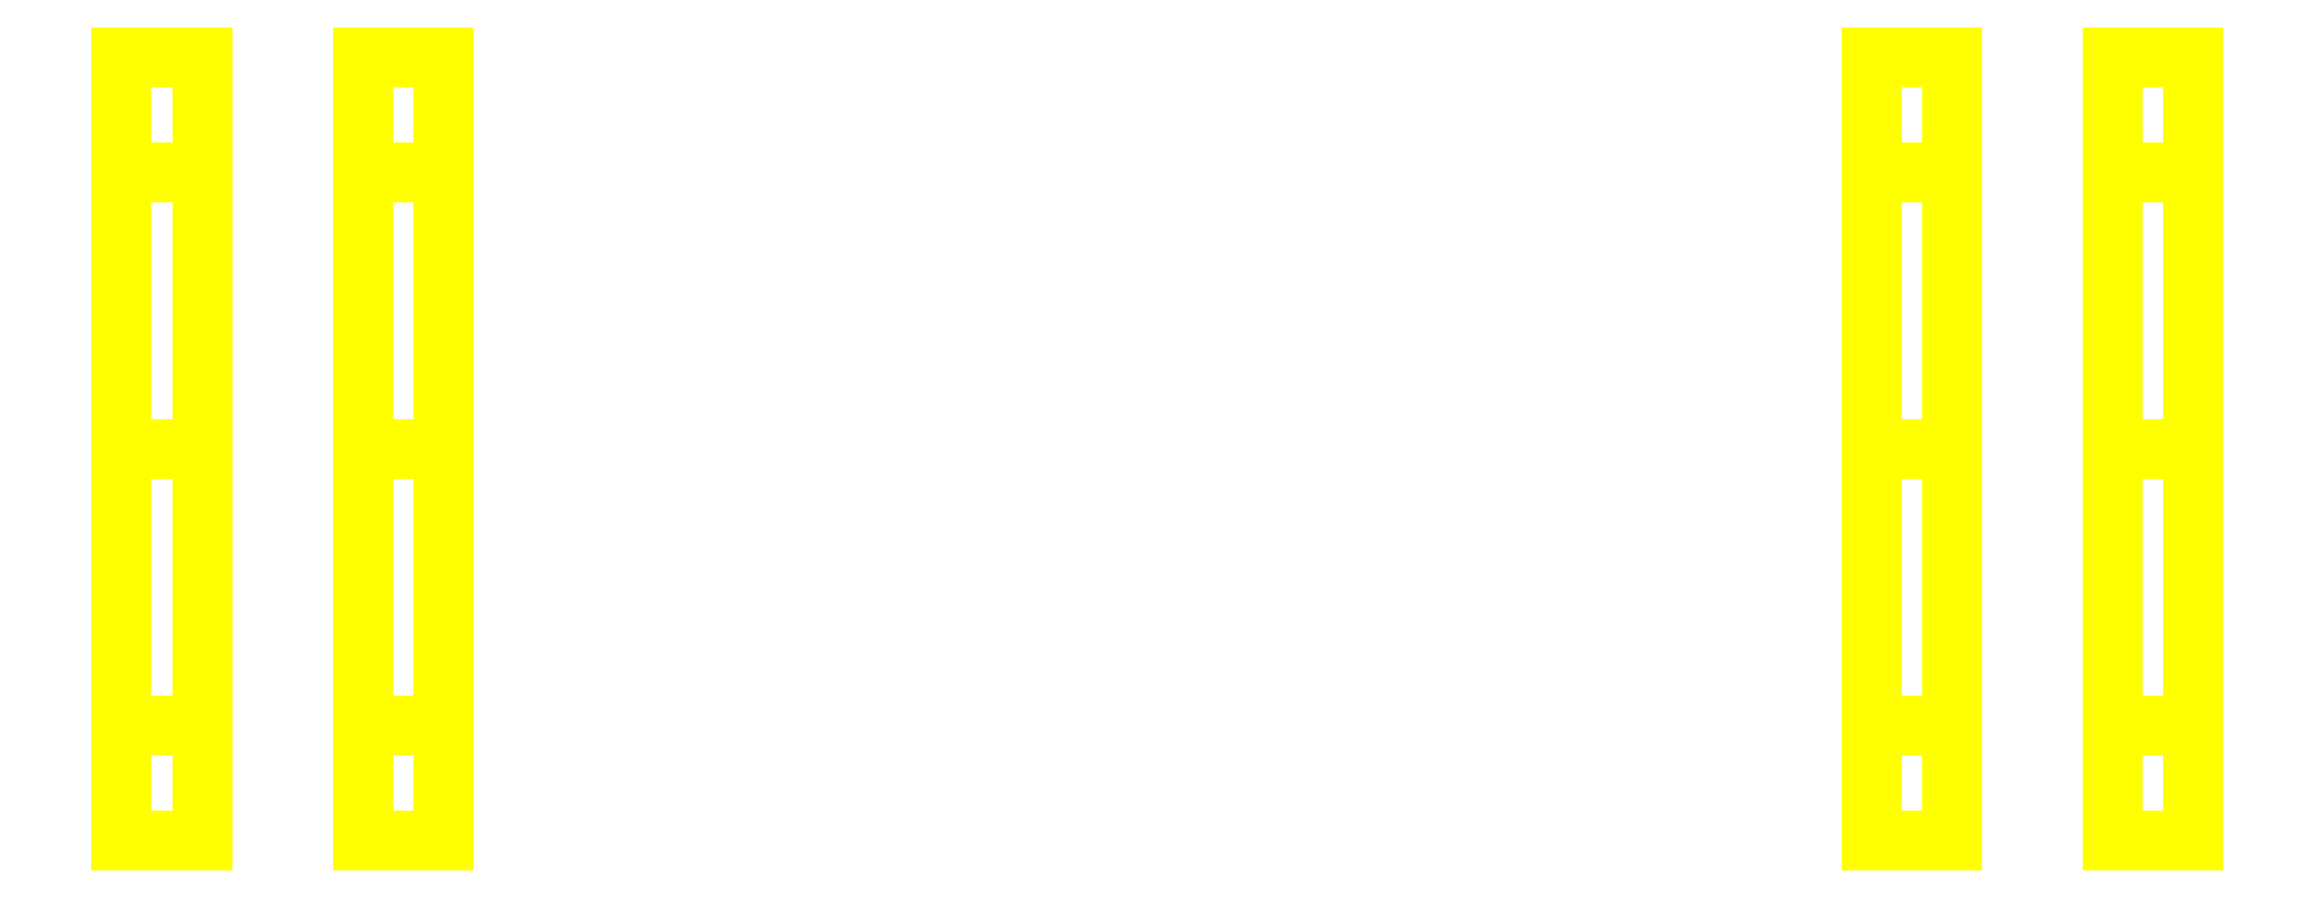
<metadata>
{"format":"dxf","ext":"dxf","renderer":"ezdxf+matplotlib","layout":"modelspace","background":"white","min_lineweight":24,"dpi":150}
</metadata>
<code>
0
SECTION
2
ENTITIES
0
3DFACE
8
WHEELS
10
0.95
20
-1.3e-15
30
0.39
11
0.95
21
0.2758
31
0.2758
12
0.95
22
0.39
32
-1e-16
13
0.95
23
-0.2758
33
0.2758
0
3DFACE
8
WHEELS
10
1.03
20
0.2758
30
0.2758
11
1.03
21
-1.3e-15
31
0.39
12
1.03
22
-0.2758
32
0.2758
13
1.03
23
0.39
33
-1e-16
0
3DFACE
8
WHEELS
10
0.79
20
0.2758
30
0.2758
11
0.79
21
-1.3e-15
31
0.39
12
0.79
22
-0.2758
32
0.2758
13
0.79
23
0.39
33
-1e-16
0
3DFACE
8
WHEELS
10
0.71
20
-1.3e-15
30
0.39
11
0.71
21
0.2758
31
0.2758
12
0.71
22
0.39
32
-1e-16
13
0.71
23
-0.2758
33
0.2758
0
3DFACE
8
WHEELS
10
0.79
20
-1.3e-15
30
0.39
11
0.79
21
0.2758
31
0.2758
12
0.71
22
0.2758
32
0.2758
13
0.71
23
-1.3e-15
33
0.39
0
3DFACE
8
WHEELS
10
0.79
20
-0.2758
30
0.2758
11
0.79
21
-1.3e-15
31
0.39
12
0.71
22
-1.3e-15
32
0.39
13
0.71
23
-0.2758
33
0.2758
0
3DFACE
8
WHEELS
10
1.03
20
-1.3e-15
30
0.39
11
1.03
21
0.2758
31
0.2758
12
0.95
22
0.2758
32
0.2758
13
0.95
23
-1.3e-15
33
0.39
0
3DFACE
8
WHEELS
10
1.03
20
-0.2758
30
0.2758
11
1.03
21
-1.3e-15
31
0.39
12
0.95
22
-1.3e-15
32
0.39
13
0.95
23
-0.2758
33
0.2758
0
3DFACE
8
WHEELS
10
0.95
20
-0.39
30
-1e-16
11
0.95
21
0.2758
31
-0.2758
12
0.95
22
-1.3e-15
32
-0.39
13
0.95
23
-0.2758
33
-0.2758
0
3DFACE
8
WHEELS
10
1.03
20
0.2758
30
-0.2758
11
1.03
21
-0.39
31
-1e-16
12
1.03
22
-0.2758
32
-0.2758
13
1.03
23
-1.3e-15
33
-0.39
0
3DFACE
8
WHEELS
10
0.79
20
0.2758
30
-0.2758
11
0.79
21
-0.39
31
-1e-16
12
0.79
22
-0.2758
32
-0.2758
13
0.79
23
-1.3e-15
33
-0.39
0
3DFACE
8
WHEELS
10
0.71
20
-0.39
30
-1e-16
11
0.71
21
0.2758
31
-0.2758
12
0.71
22
-1.3e-15
32
-0.39
13
0.71
23
-0.2758
33
-0.2758
0
3DFACE
8
WHEELS
10
0.79
20
-1.3e-15
30
-0.39
11
0.79
21
-0.2758
31
-0.2758
12
0.71
22
-0.2758
32
-0.2758
13
0.71
23
-1.3e-15
33
-0.39
0
3DFACE
8
WHEELS
10
0.79
20
0.2758
30
-0.2758
11
0.79
21
-1.3e-15
31
-0.39
12
0.71
22
-1.3e-15
32
-0.39
13
0.71
23
0.2758
33
-0.2758
0
3DFACE
8
WHEELS
10
1.03
20
-1.3e-15
30
-0.39
11
1.03
21
-0.2758
31
-0.2758
12
0.95
22
-0.2758
32
-0.2758
13
0.95
23
-1.3e-15
33
-0.39
0
3DFACE
8
WHEELS
10
1.03
20
0.2758
30
-0.2758
11
1.03
21
-1.3e-15
31
-0.39
12
0.95
22
-1.3e-15
32
-0.39
13
0.95
23
0.2758
33
-0.2758
0
3DFACE
8
WHEELS
10
0.95
20
-0.2758
30
0.2758
11
0.95
21
0.39
31
-1e-16
12
0.95
22
0.2758
32
-0.2758
13
0.95
23
-0.39
33
-1e-16
0
3DFACE
8
WHEELS
10
1.03
20
0.39
30
-1e-16
11
1.03
21
-0.2758
31
0.2758
12
1.03
22
-0.39
32
-1e-16
13
1.03
23
0.2758
33
-0.2758
0
3DFACE
8
WHEELS
10
0.79
20
0.39
30
-1e-16
11
0.79
21
-0.2758
31
0.2758
12
0.79
22
-0.39
32
-1e-16
13
0.79
23
0.2758
33
-0.2758
0
3DFACE
8
WHEELS
10
0.71
20
-0.2758
30
0.2758
11
0.71
21
0.39
31
-1e-16
12
0.71
22
0.2758
32
-0.2758
13
0.71
23
-0.39
33
-1e-16
0
3DFACE
8
WHEELS
10
0.79
20
-0.2758
30
-0.2758
11
0.79
21
-0.39
31
-1e-16
12
0.71
22
-0.39
32
-1e-16
13
0.71
23
-0.2758
33
-0.2758
0
3DFACE
8
WHEELS
10
0.79
20
0.39
30
-1e-16
11
0.79
21
0.2758
31
-0.2758
12
0.71
22
0.2758
32
-0.2758
13
0.71
23
0.39
33
-1e-16
0
3DFACE
8
WHEELS
10
1.03
20
-0.2758
30
-0.2758
11
1.03
21
-0.39
31
-1e-16
12
0.95
22
-0.39
32
-1e-16
13
0.95
23
-0.2758
33
-0.2758
0
3DFACE
8
WHEELS
10
1.03
20
0.39
30
-1e-16
11
1.03
21
0.2758
31
-0.2758
12
0.95
22
0.2758
32
-0.2758
13
0.95
23
0.39
33
-1e-16
0
3DFACE
8
WHEELS
10
0.79
20
0.2758
30
0.2758
11
0.79
21
0.39
31
-1e-16
12
0.71
22
0.39
32
-1e-16
13
0.71
23
0.2758
33
0.2758
0
3DFACE
8
WHEELS
10
0.79
20
-0.39
30
-1e-16
11
0.79
21
-0.2758
31
0.2758
12
0.71
22
-0.2758
32
0.2758
13
0.71
23
-0.39
33
-1e-16
0
3DFACE
8
WHEELS
10
1.03
20
0.2758
30
0.2758
11
1.03
21
0.39
31
-1e-16
12
0.95
22
0.39
32
-1e-16
13
0.95
23
0.2758
33
0.2758
0
3DFACE
8
WHEELS
10
1.03
20
-0.39
30
-1e-16
11
1.03
21
-0.2758
31
0.2758
12
0.95
22
-0.2758
32
0.2758
13
0.95
23
-0.39
33
-1e-16
0
3DFACE
8
WHEELS
10
-0.71
20
-0.2758
30
0.2758
11
-0.71
21
-1.3e-15
31
0.39
12
-0.79
22
-1.3e-15
32
0.39
13
-0.79
23
-0.2758
33
0.2758
0
3DFACE
8
WHEELS
10
-0.71
20
-1.3e-15
30
0.39
11
-0.71
21
0.2758
31
0.2758
12
-0.79
22
0.2758
32
0.2758
13
-0.79
23
-1.3e-15
33
0.39
0
3DFACE
8
WHEELS
10
-0.95
20
-0.2758
30
0.2758
11
-0.95
21
-1.3e-15
31
0.39
12
-1.03
22
-1.3e-15
32
0.39
13
-1.03
23
-0.2758
33
0.2758
0
3DFACE
8
WHEELS
10
-0.95
20
-1.3e-15
30
0.39
11
-0.95
21
0.2758
31
0.2758
12
-1.03
22
0.2758
32
0.2758
13
-1.03
23
-1.3e-15
33
0.39
0
3DFACE
8
WHEELS
10
-1.03
20
-1.3e-15
30
0.39
11
-1.03
21
0.2758
31
0.2758
12
-1.03
22
0.39
32
-1e-16
13
-1.03
23
-0.2758
33
0.2758
0
3DFACE
8
WHEELS
10
-0.95
20
0.2758
30
0.2758
11
-0.95
21
-1.3e-15
31
0.39
12
-0.95
22
-0.2758
32
0.2758
13
-0.95
23
0.39
33
-1e-16
0
3DFACE
8
WHEELS
10
-0.71
20
0.2758
30
0.2758
11
-0.71
21
-1.3e-15
31
0.39
12
-0.71
22
-0.2758
32
0.2758
13
-0.71
23
0.39
33
-1e-16
0
3DFACE
8
WHEELS
10
-0.79
20
-1.3e-15
30
0.39
11
-0.79
21
0.2758
31
0.2758
12
-0.79
22
0.39
32
-1e-16
13
-0.79
23
-0.2758
33
0.2758
0
3DFACE
8
WHEELS
10
-0.71
20
0.2758
30
-0.2758
11
-0.71
21
-1.3e-15
31
-0.39
12
-0.79
22
-1.3e-15
32
-0.39
13
-0.79
23
0.2758
33
-0.2758
0
3DFACE
8
WHEELS
10
-0.71
20
-1.3e-15
30
-0.39
11
-0.71
21
-0.2758
31
-0.2758
12
-0.79
22
-0.2758
32
-0.2758
13
-0.79
23
-1.3e-15
33
-0.39
0
3DFACE
8
WHEELS
10
-0.95
20
0.2758
30
-0.2758
11
-0.95
21
-1.3e-15
31
-0.39
12
-1.03
22
-1.3e-15
32
-0.39
13
-1.03
23
0.2758
33
-0.2758
0
3DFACE
8
WHEELS
10
-0.95
20
-1.3e-15
30
-0.39
11
-0.95
21
-0.2758
31
-0.2758
12
-1.03
22
-0.2758
32
-0.2758
13
-1.03
23
-1.3e-15
33
-0.39
0
3DFACE
8
WHEELS
10
-1.03
20
-0.39
30
-1e-16
11
-1.03
21
0.2758
31
-0.2758
12
-1.03
22
-1.3e-15
32
-0.39
13
-1.03
23
-0.2758
33
-0.2758
0
3DFACE
8
WHEELS
10
-0.95
20
0.2758
30
-0.2758
11
-0.95
21
-0.39
31
-1e-16
12
-0.95
22
-0.2758
32
-0.2758
13
-0.95
23
-1.3e-15
33
-0.39
0
3DFACE
8
WHEELS
10
-0.71
20
0.2758
30
-0.2758
11
-0.71
21
-0.39
31
-1e-16
12
-0.71
22
-0.2758
32
-0.2758
13
-0.71
23
-1.3e-15
33
-0.39
0
3DFACE
8
WHEELS
10
-0.79
20
-0.39
30
-1e-16
11
-0.79
21
0.2758
31
-0.2758
12
-0.79
22
-1.3e-15
32
-0.39
13
-0.79
23
-0.2758
33
-0.2758
0
3DFACE
8
WHEELS
10
-0.71
20
0.39
30
-1e-16
11
-0.71
21
0.2758
31
-0.2758
12
-0.79
22
0.2758
32
-0.2758
13
-0.79
23
0.39
33
-1e-16
0
3DFACE
8
WHEELS
10
-0.71
20
-0.2758
30
-0.2758
11
-0.71
21
-0.39
31
-1e-16
12
-0.79
22
-0.39
32
-1e-16
13
-0.79
23
-0.2758
33
-0.2758
0
3DFACE
8
WHEELS
10
-0.95
20
0.39
30
-1e-16
11
-0.95
21
0.2758
31
-0.2758
12
-1.03
22
0.2758
32
-0.2758
13
-1.03
23
0.39
33
-1e-16
0
3DFACE
8
WHEELS
10
-0.95
20
-0.2758
30
-0.2758
11
-0.95
21
-0.39
31
-1e-16
12
-1.03
22
-0.39
32
-1e-16
13
-1.03
23
-0.2758
33
-0.2758
0
3DFACE
8
WHEELS
10
-1.03
20
-0.2758
30
0.2758
11
-1.03
21
0.39
31
-1e-16
12
-1.03
22
0.2758
32
-0.2758
13
-1.03
23
-0.39
33
-1e-16
0
3DFACE
8
WHEELS
10
-0.95
20
0.39
30
-1e-16
11
-0.95
21
-0.2758
31
0.2758
12
-0.95
22
-0.39
32
-1e-16
13
-0.95
23
0.2758
33
-0.2758
0
3DFACE
8
WHEELS
10
-0.71
20
0.39
30
-1e-16
11
-0.71
21
-0.2758
31
0.2758
12
-0.71
22
-0.39
32
-1e-16
13
-0.71
23
0.2758
33
-0.2758
0
3DFACE
8
WHEELS
10
-0.79
20
-0.2758
30
0.2758
11
-0.79
21
0.39
31
-1e-16
12
-0.79
22
0.2758
32
-0.2758
13
-0.79
23
-0.39
33
-1e-16
0
3DFACE
8
WHEELS
10
-0.95
20
-0.39
30
-1e-16
11
-0.95
21
-0.2758
31
0.2758
12
-1.03
22
-0.2758
32
0.2758
13
-1.03
23
-0.39
33
-1e-16
0
3DFACE
8
WHEELS
10
-0.95
20
0.2758
30
0.2758
11
-0.95
21
0.39
31
-1e-16
12
-1.03
22
0.39
32
-1e-16
13
-1.03
23
0.2758
33
0.2758
0
3DFACE
8
WHEELS
10
-0.71
20
-0.39
30
-1e-16
11
-0.71
21
-0.2758
31
0.2758
12
-0.79
22
-0.2758
32
0.2758
13
-0.79
23
-0.39
33
-1e-16
0
3DFACE
8
WHEELS
10
-0.71
20
0.2758
30
0.2758
11
-0.71
21
0.39
31
-1e-16
12
-0.79
22
0.39
32
-1e-16
13
-0.79
23
0.2758
33
0.2758
0
VIEWPORT
8
0
10
144.7
20
101.2
30
0
40
391.1
41
222.2
68
     2
69
     1
0
VIEWPORT
8
0
10
139.2
20
100.8
30
0
40
222.8
41
161.3
68
     1
69
     2
0
ENDSEC
0
EOF

</code>
